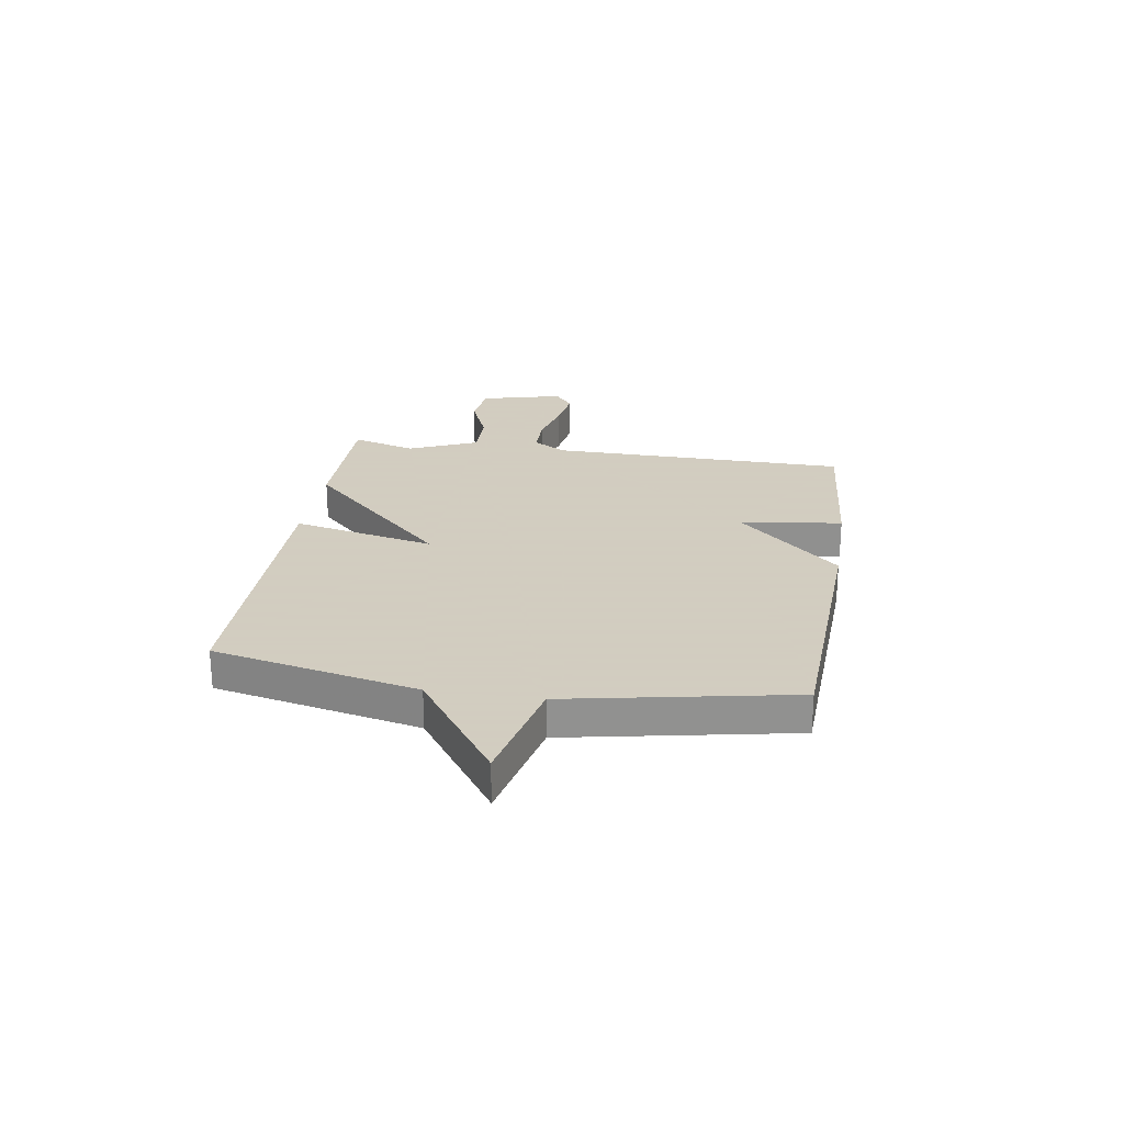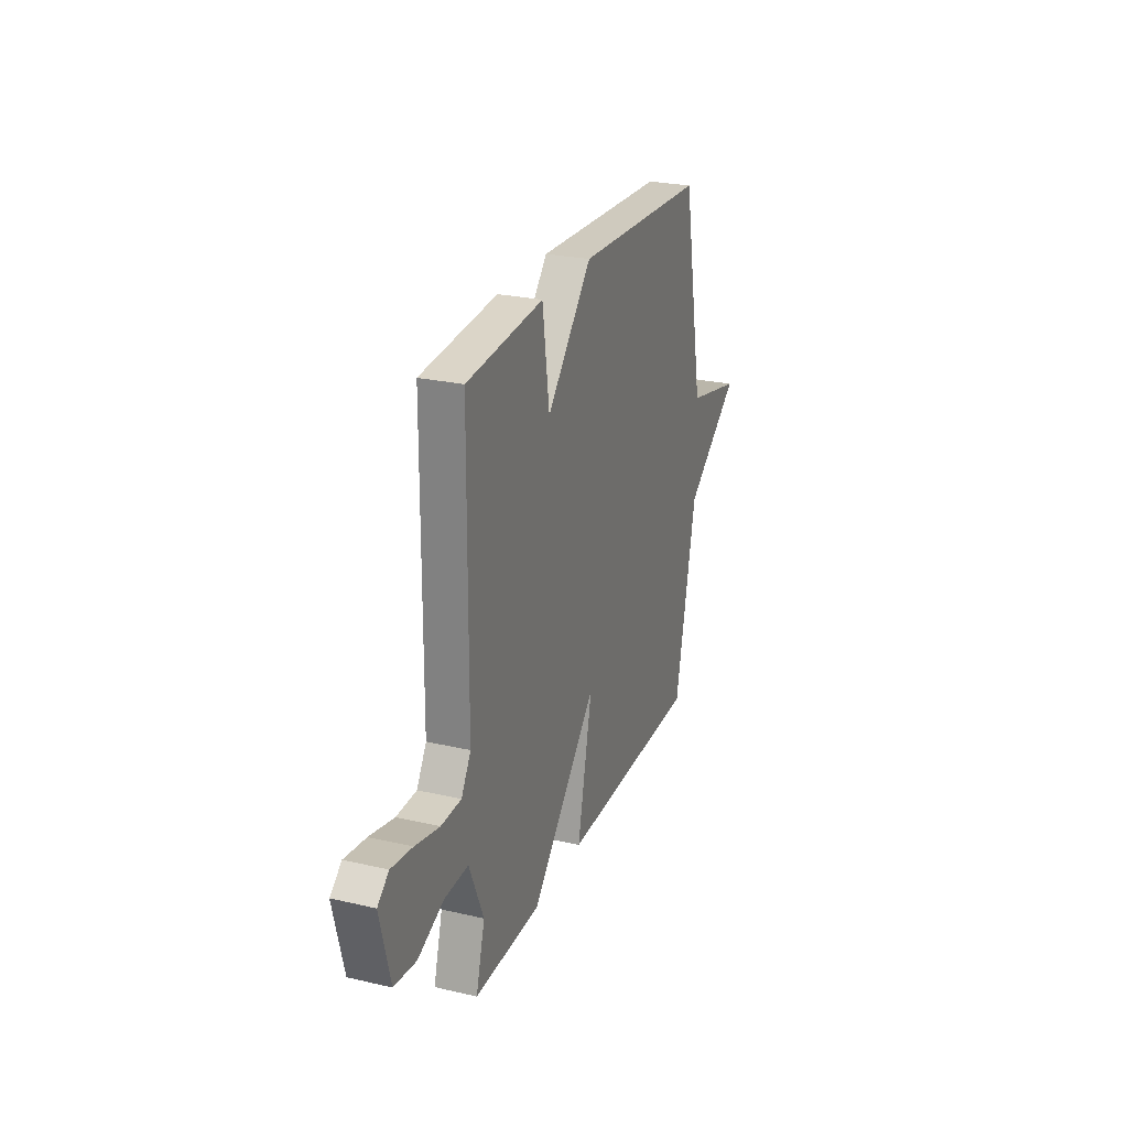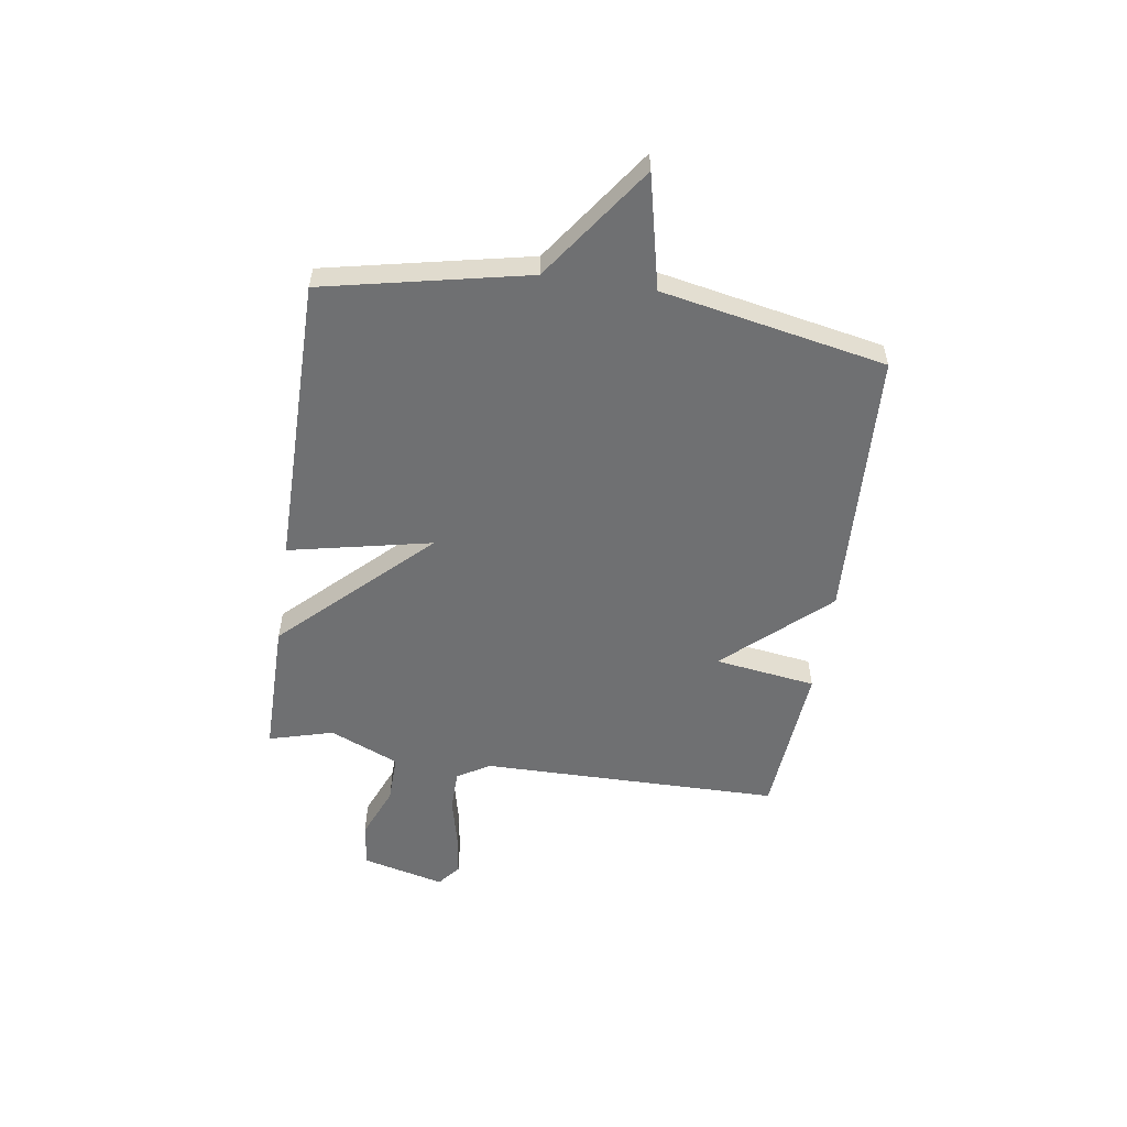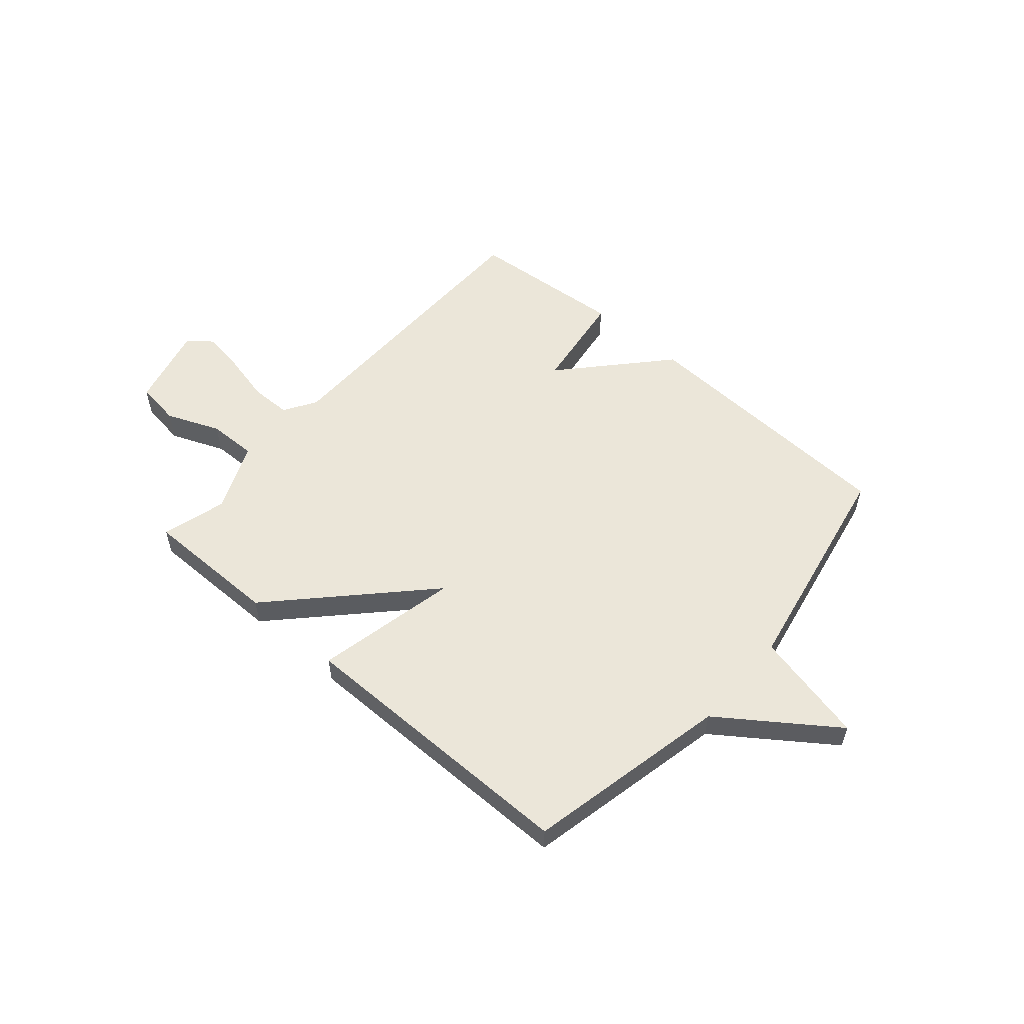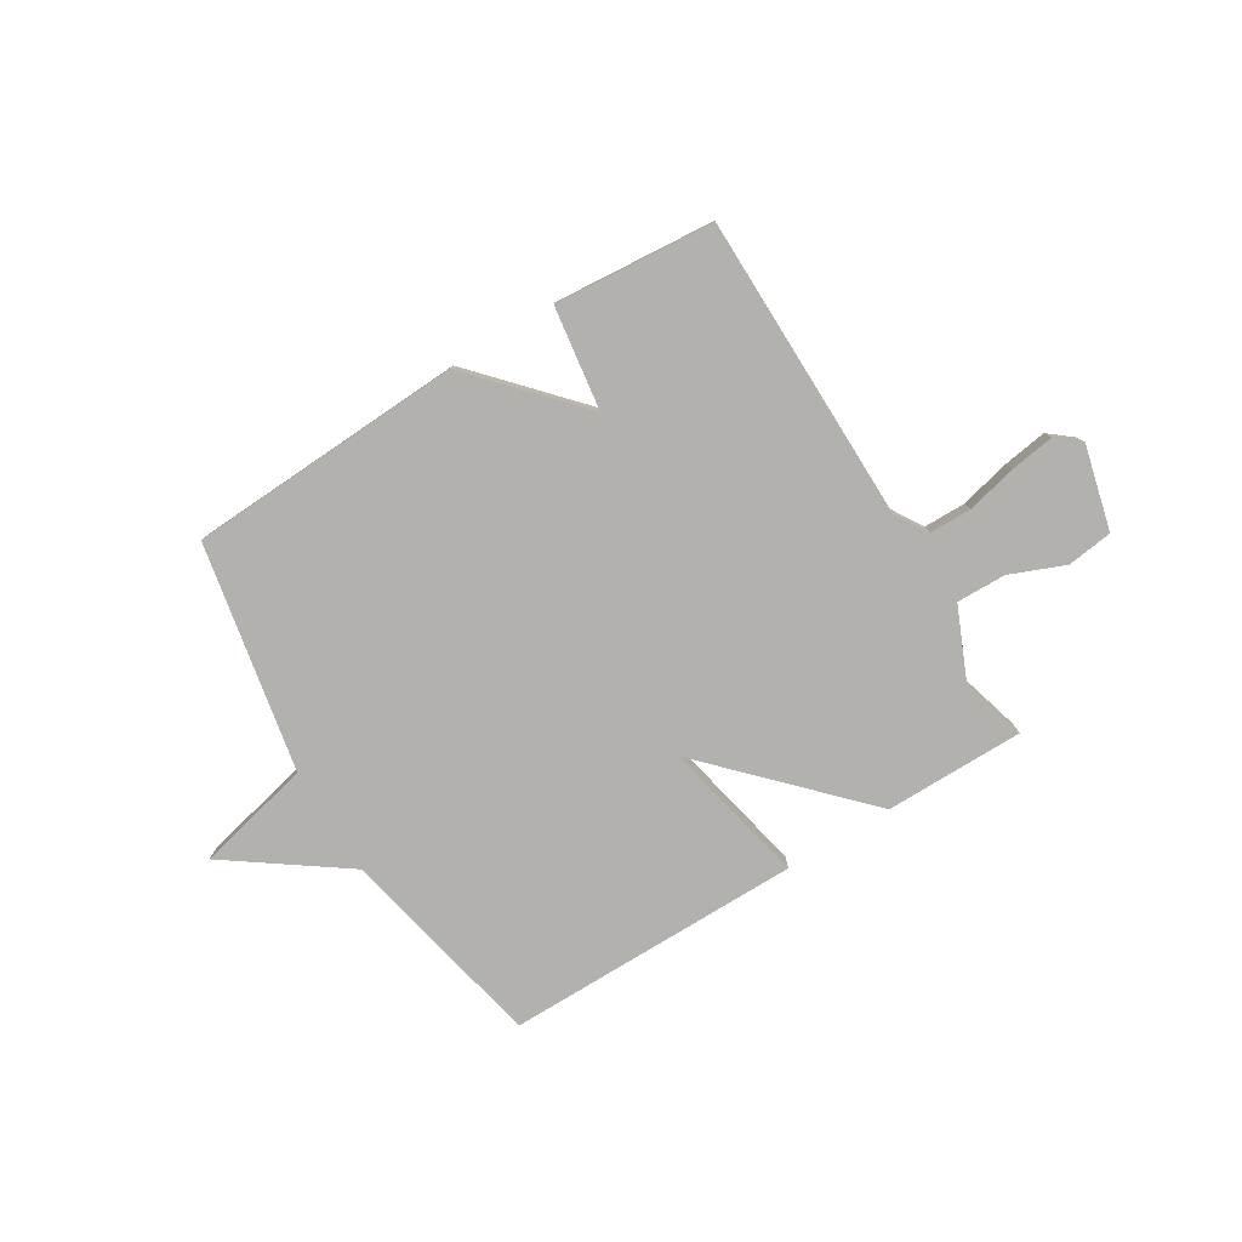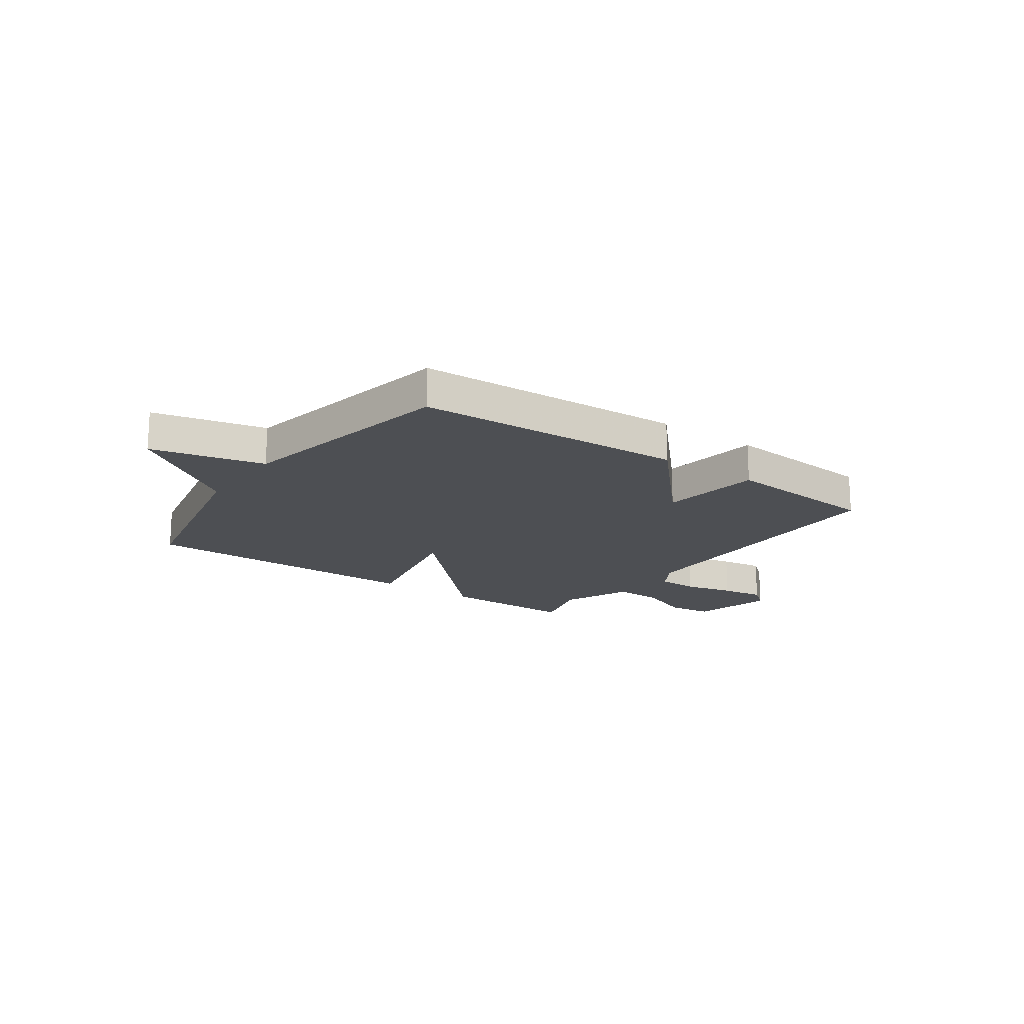
<metadata>
{"format":"obj","ext":"obj","renderer":"f3d","projection":"perspective","resolution":1024,"background":"white","views":[{"elev":24.3,"azim":-81.1,"up":"+Y"},{"elev":25.6,"azim":110.3,"up":"+Z"},{"elev":-54.9,"azim":-98.6,"up":"+Y"},{"elev":55.1,"azim":-139.1,"up":"+Y"},{"elev":-79.3,"azim":31.5,"up":"+Y"},{"elev":-17.5,"azim":-35.3,"up":"+Y"}]}
</metadata>
<code>
v -0.5 0.07 -0.5
v -0.581 0.07 -0.119
v -0.793 0.07 0.032
v -0.581 0.07 0.081
v -0.5 0.07 0.5
v 0.006 0.07 0.524
v 0.179 0.07 0.334
v 0.206 0.07 0.524
v 0.5 0.07 0.5
v 0.505 0.07 -0.063
v 0.542 0.07 -0.124
v 0.619 0.07 -0.125
v 0.712 0.07 -0.103
v 0.793 0.07 -0.091
v 0.836 0.07 -0.126
v 0.797 0.07 -0.281
v 0.713 0.07 -0.292
v 0.613 0.07 -0.251
v 0.522 0.07 -0.249
v 0.466 0.07 -0.379
v 0.5 0.07 -0.5
v 0.244 0.07 -0.5
v -0.013 0.07 -0.233
v 0.044 0.07 -0.5
v -0.5 0 -0.5
v -0.581 0 -0.119
v -0.793 0 0.032
v -0.581 0 0.081
v -0.5 0 0.5
v 0.006 0 0.524
v 0.179 0 0.334
v 0.206 0 0.524
v 0.5 0 0.5
v 0.505 0 -0.063
v 0.542 0 -0.124
v 0.619 0 -0.125
v 0.712 0 -0.103
v 0.793 0 -0.091
v 0.836 0 -0.126
v 0.797 0 -0.281
v 0.713 0 -0.292
v 0.613 0 -0.251
v 0.522 0 -0.249
v 0.466 0 -0.379
v 0.5 0 -0.5
v 0.244 0 -0.5
v -0.013 0 -0.233
v 0.044 0 -0.5
f 23 24 1 2
f 20 21 22 23
f 19 20 23
f 2 3 4
f 23 2 4
f 19 23 4
f 18 19 4
f 16 17 18
f 15 16 18
f 14 15 18
f 13 14 18
f 12 13 18
f 11 12 18
f 5 6 7
f 4 5 7
f 18 4 7
f 11 18 7
f 10 11 7
f 7 8 9 10
f 26 25 48 47
f 47 46 45 44
f 47 44 43
f 28 27 26
f 28 26 47
f 28 47 43
f 28 43 42
f 42 41 40
f 42 40 39
f 42 39 38
f 42 38 37
f 42 37 36
f 42 36 35
f 31 30 29
f 31 29 28
f 31 28 42
f 31 42 35
f 31 35 34
f 34 33 32 31
f 1 25 26 2
f 2 26 27 3
f 3 27 28 4
f 4 28 29 5
f 5 29 30 6
f 6 30 31 7
f 7 31 32 8
f 8 32 33 9
f 9 33 34 10
f 10 34 35 11
f 11 35 36 12
f 12 36 37 13
f 13 37 38 14
f 14 38 39 15
f 15 39 40 16
f 16 40 41 17
f 17 41 42 18
f 18 42 43 19
f 19 43 44 20
f 20 44 45 21
f 21 45 46 22
f 22 46 47 23
f 23 47 48 24
f 24 48 25 1

</code>
